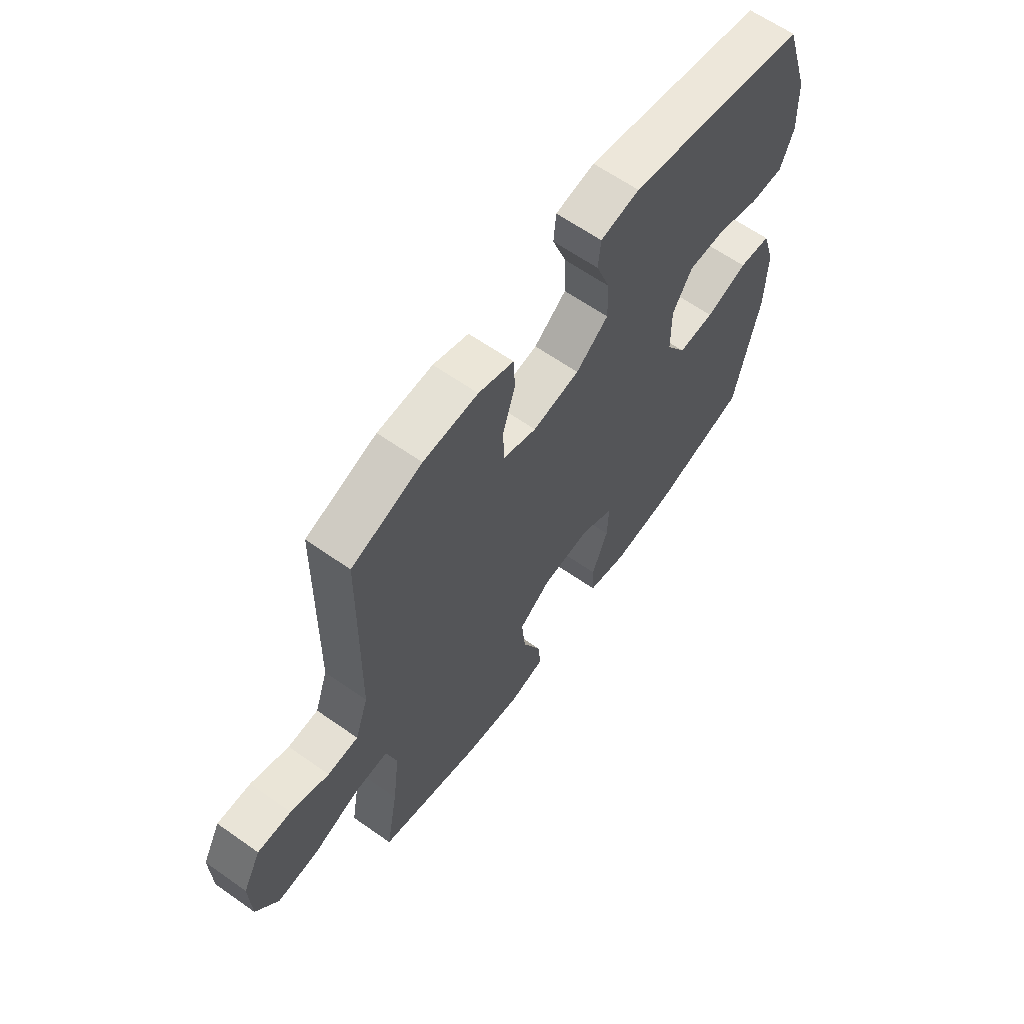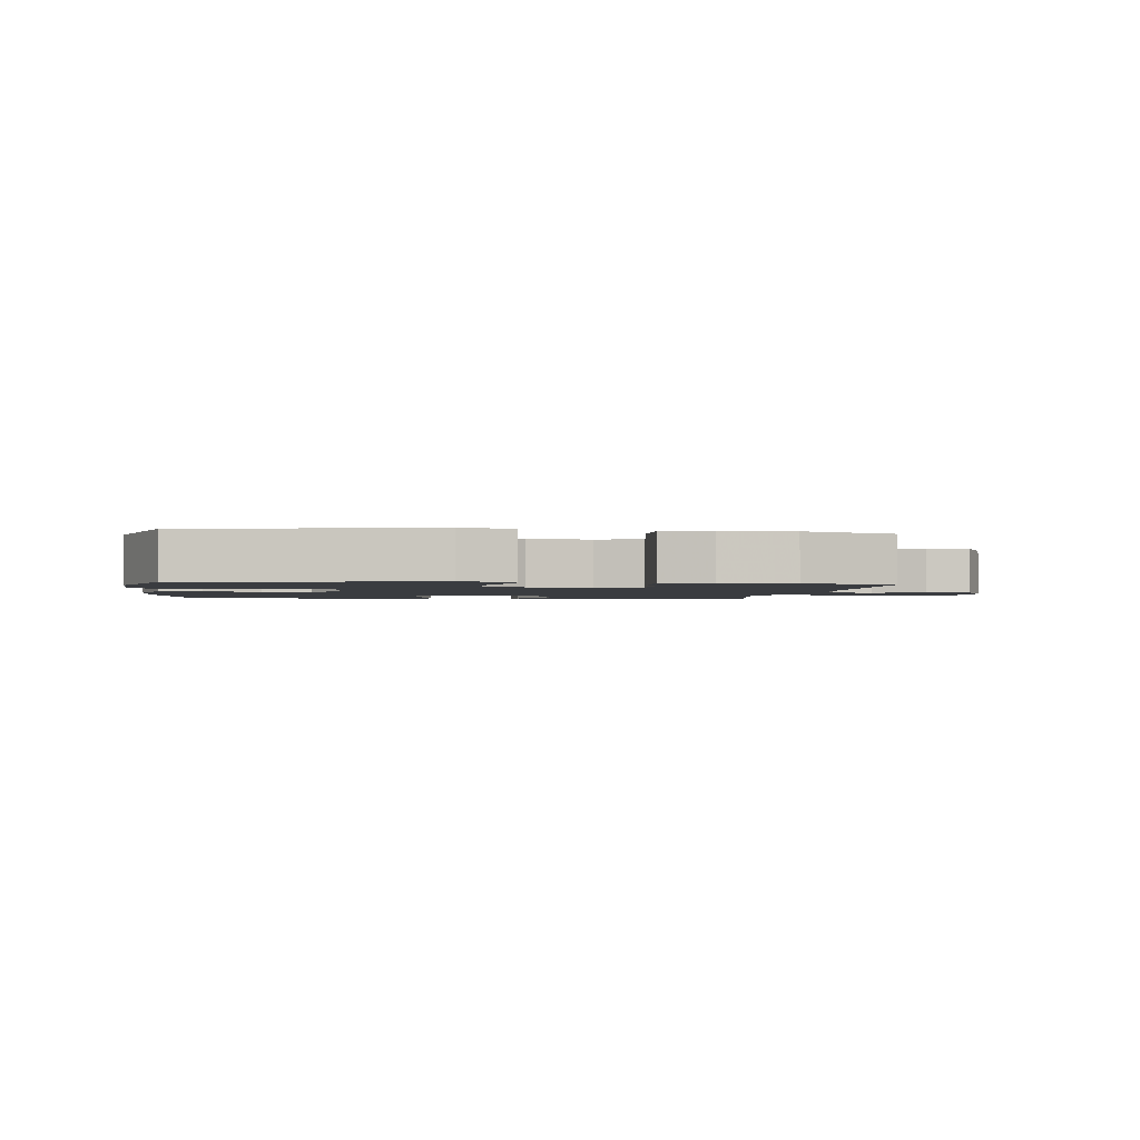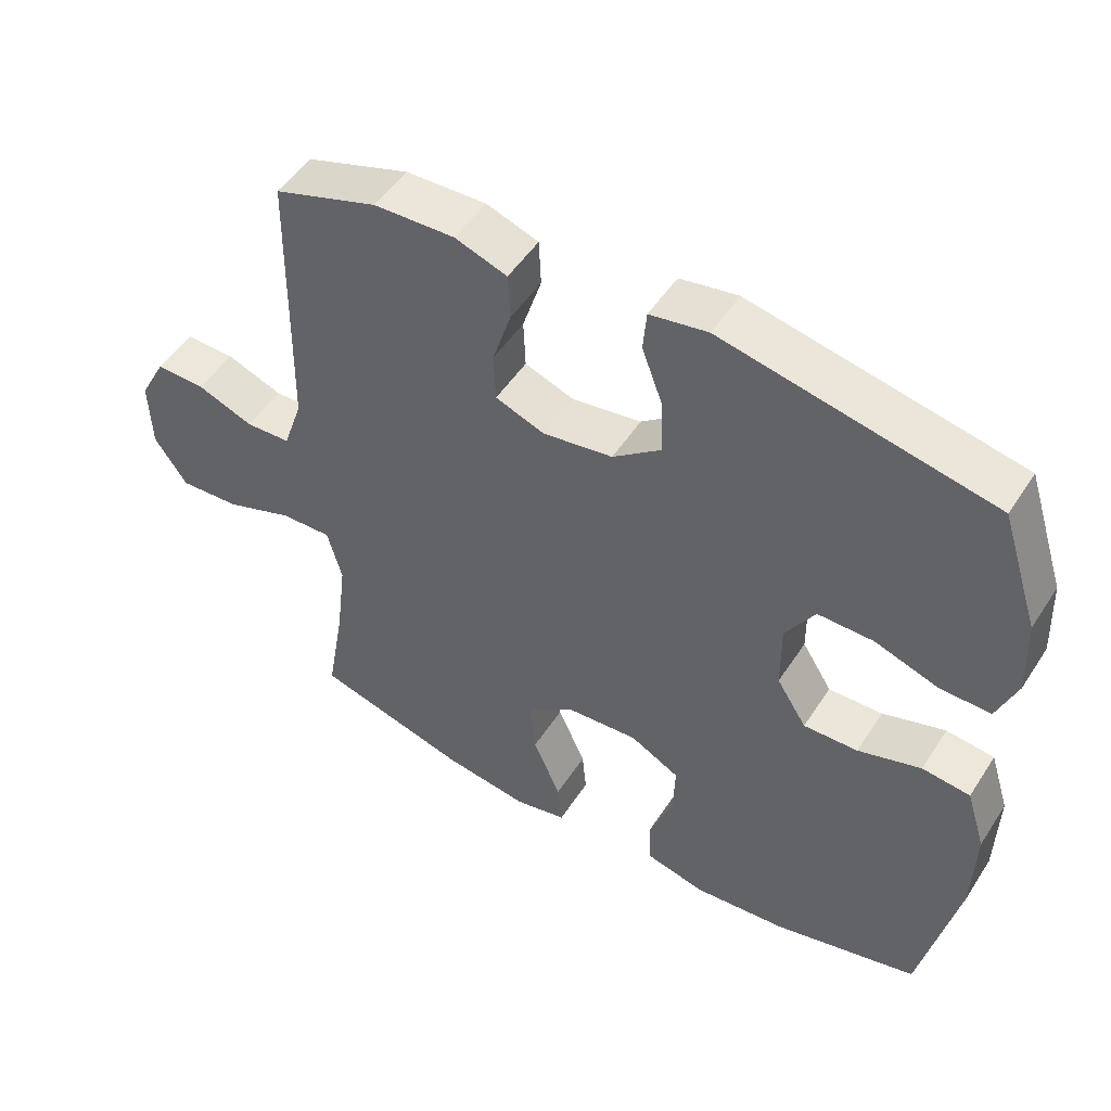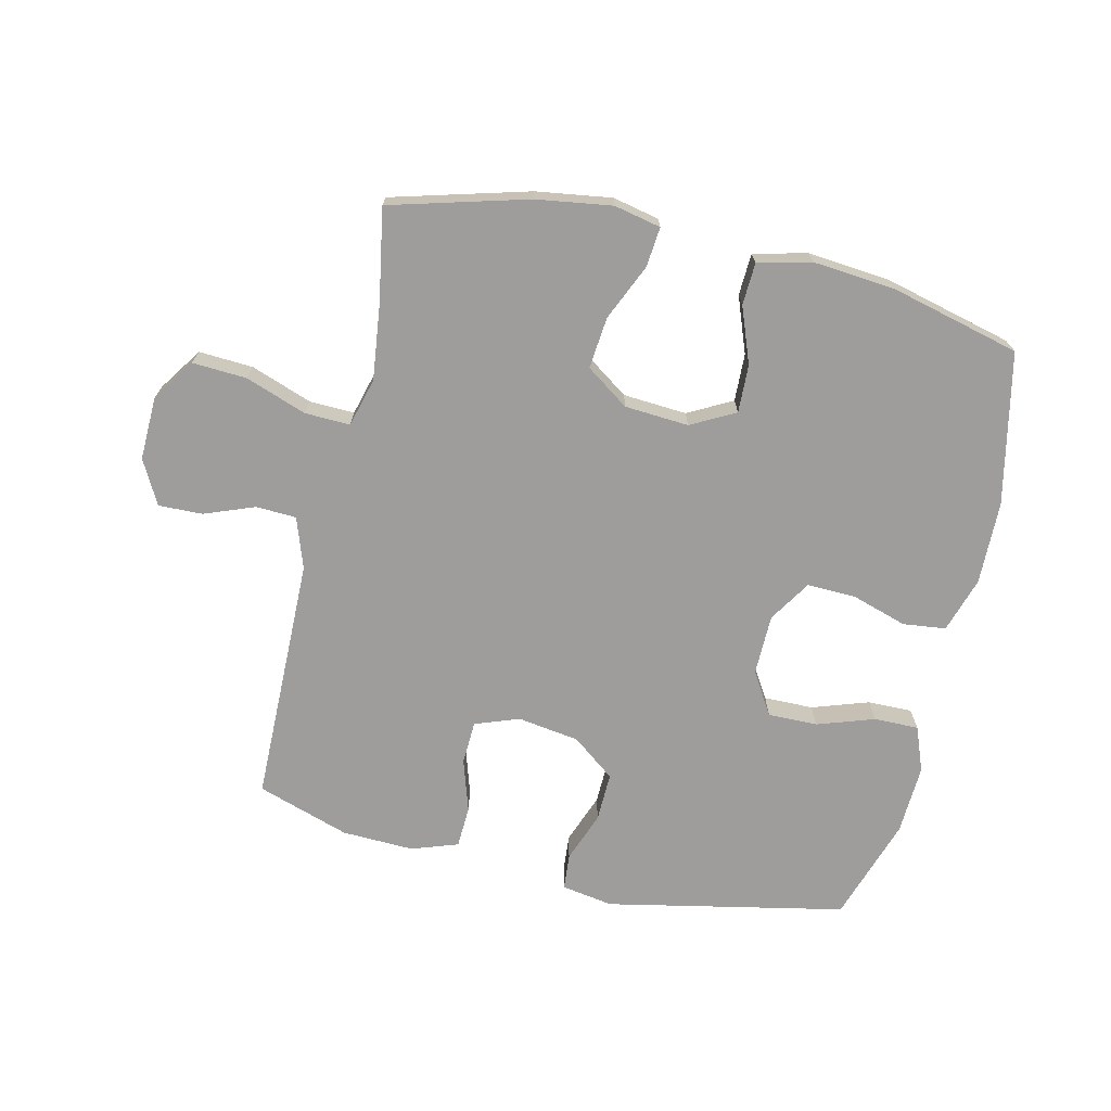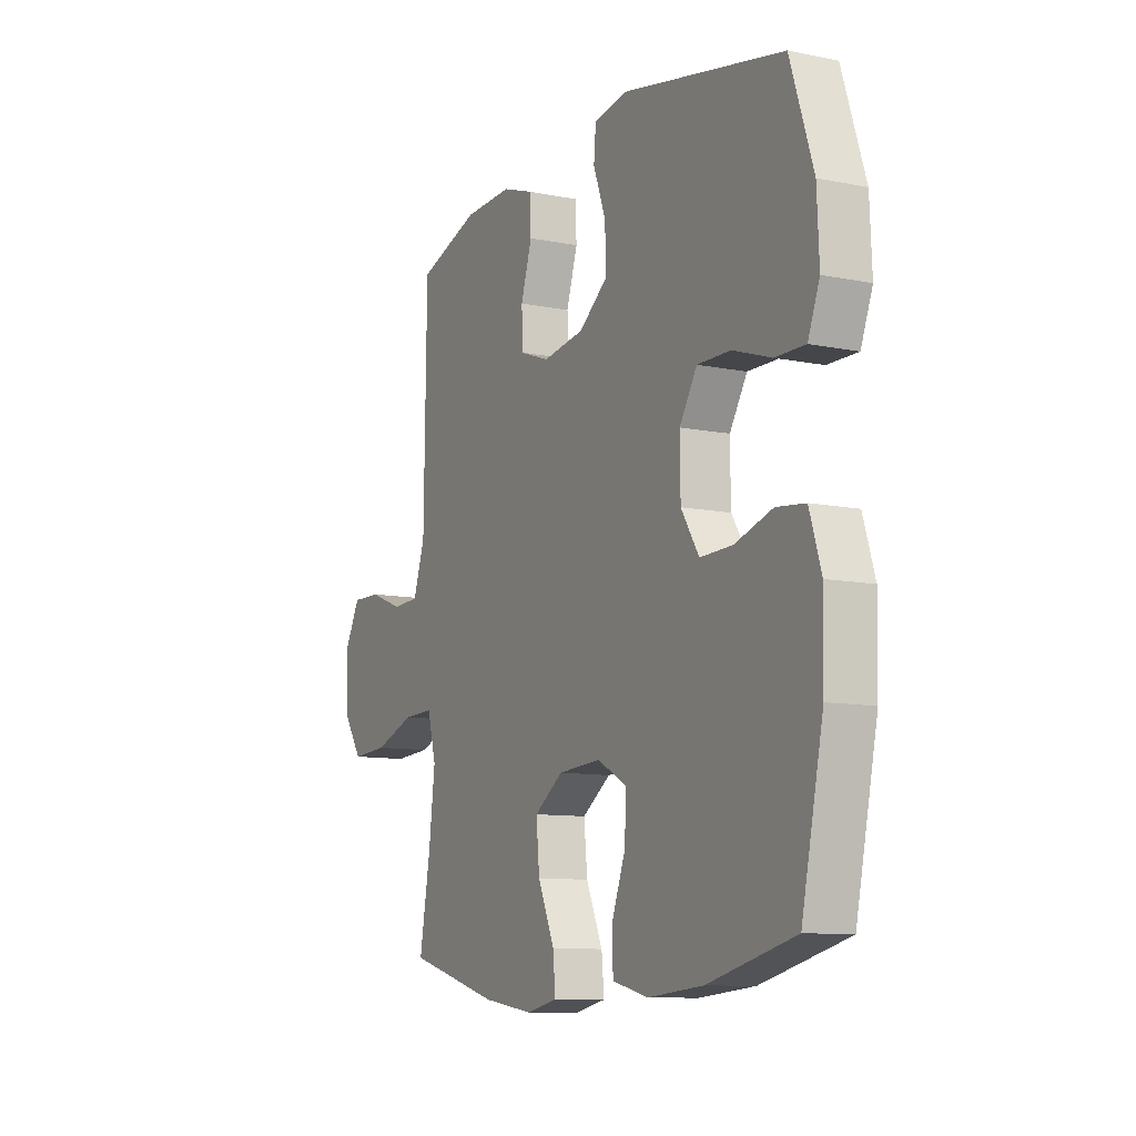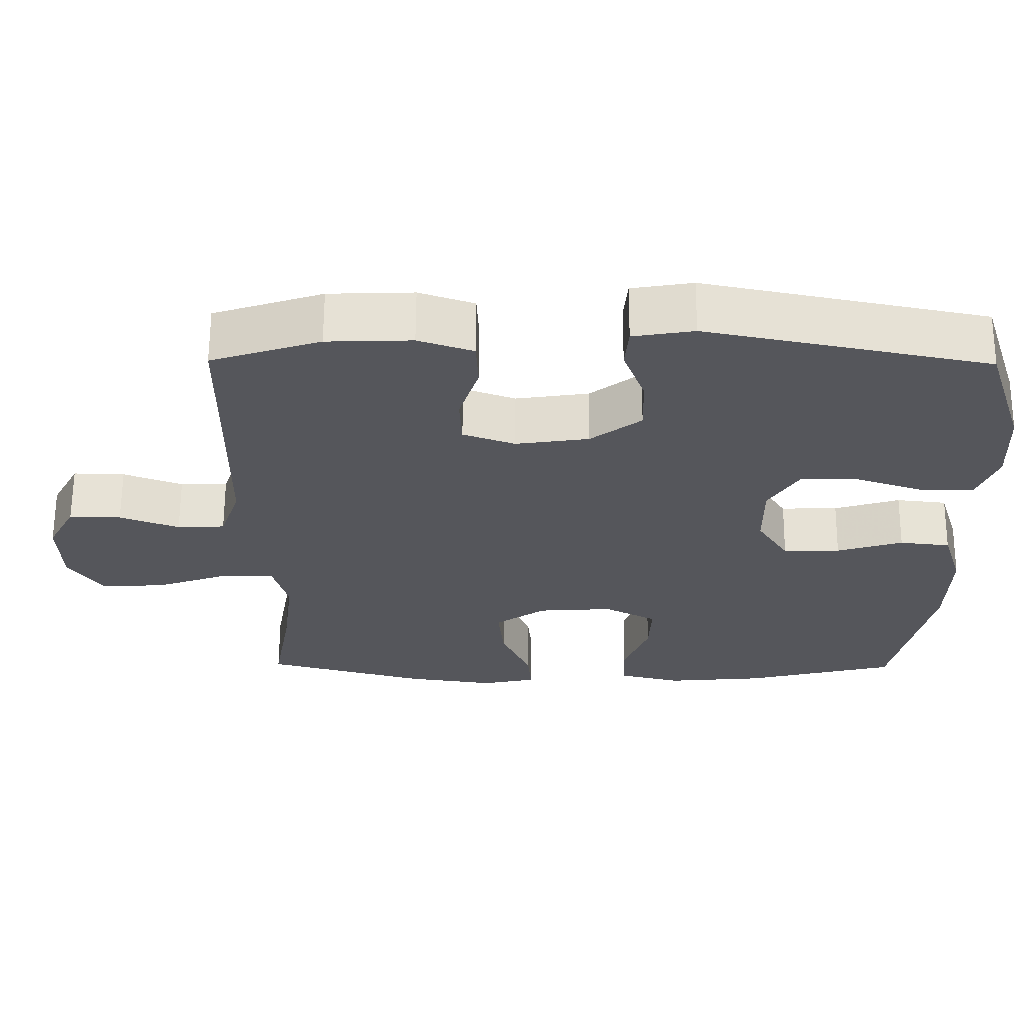
<metadata>
{"format":"obj","ext":"obj","renderer":"f3d","projection":"perspective","resolution":1024,"background":"white","views":[{"elev":62.9,"azim":125.5,"up":"+Z"},{"elev":-1.9,"azim":-7.8,"up":"+Y"},{"elev":50.3,"azim":-148.1,"up":"+Z"},{"elev":-70.6,"azim":166.9,"up":"+Y"},{"elev":-10.2,"azim":-117.3,"up":"+Z"},{"elev":63.7,"azim":-179.7,"up":"+Z"}]}
</metadata>
<code>
v -0.5 0.07 -0.5
v -0.552 0.07 -0.256
v -0.555 0.07 -0.122
v -0.527 0.07 -0.033
v -0.458 0.07 -0.025
v -0.368 0.07 -0.053
v -0.29 0.07 -0.055
v -0.247 0.07 0.013
v -0.246 0.07 0.111
v -0.288 0.07 0.179
v -0.368 0.07 0.178
v -0.46 0.07 0.147
v -0.532 0.07 0.146
v -0.56 0.07 0.218
v -0.555 0.07 0.331
v -0.5 0.07 0.5
v -0.115 0.07 0.579
v -0.032 0.07 0.565
v -0.027 0.07 0.507
v -0.057 0.07 0.426
v -0.059 0.07 0.347
v 0.01 0.07 0.294
v 0.11 0.07 0.279
v 0.181 0.07 0.305
v 0.184 0.07 0.375
v 0.157 0.07 0.46
v 0.16 0.07 0.527
v 0.235 0.07 0.553
v 0.351 0.07 0.549
v 0.5 0.07 0.5
v 0.504 0.07 0.228
v 0.506 0.07 0.101
v 0.534 0.07 0.019
v 0.599 0.07 0.016
v 0.68 0.07 0.047
v 0.751 0.07 0.049
v 0.789 0.07 -0.022
v 0.786 0.07 -0.124
v 0.739 0.07 -0.193
v 0.651 0.07 -0.188
v 0.553 0.07 -0.153
v 0.48 0.07 -0.151
v 0.459 0.07 -0.229
v 0.474 0.07 -0.352
v 0.5 0.07 -0.5
v 0.279 0.07 -0.561
v 0.157 0.07 -0.579
v 0.082 0.07 -0.563
v 0.088 0.07 -0.499
v 0.128 0.07 -0.408
v 0.136 0.07 -0.325
v 0.067 0.07 -0.277
v -0.036 0.07 -0.27
v -0.107 0.07 -0.308
v -0.104 0.07 -0.385
v -0.07 0.07 -0.475
v -0.073 0.07 -0.543
v -0.159 0.07 -0.564
v -0.292 0.07 -0.552
v -0.5 0 -0.5
v -0.552 0 -0.256
v -0.555 0 -0.122
v -0.527 0 -0.033
v -0.458 0 -0.025
v -0.368 0 -0.053
v -0.29 0 -0.055
v -0.247 0 0.013
v -0.246 0 0.111
v -0.288 0 0.179
v -0.368 0 0.178
v -0.46 0 0.147
v -0.532 0 0.146
v -0.56 0 0.218
v -0.555 0 0.331
v -0.5 0 0.5
v -0.115 0 0.579
v -0.032 0 0.565
v -0.027 0 0.507
v -0.057 0 0.426
v -0.059 0 0.347
v 0.01 0 0.294
v 0.11 0 0.279
v 0.181 0 0.305
v 0.184 0 0.375
v 0.157 0 0.46
v 0.16 0 0.527
v 0.235 0 0.553
v 0.351 0 0.549
v 0.5 0 0.5
v 0.504 0 0.228
v 0.506 0 0.101
v 0.534 0 0.019
v 0.599 0 0.016
v 0.68 0 0.047
v 0.751 0 0.049
v 0.789 0 -0.022
v 0.786 0 -0.124
v 0.739 0 -0.193
v 0.651 0 -0.188
v 0.553 0 -0.153
v 0.48 0 -0.151
v 0.459 0 -0.229
v 0.474 0 -0.352
v 0.5 0 -0.5
v 0.279 0 -0.561
v 0.157 0 -0.579
v 0.082 0 -0.563
v 0.088 0 -0.499
v 0.128 0 -0.408
v 0.136 0 -0.325
v 0.067 0 -0.277
v -0.036 0 -0.27
v -0.107 0 -0.308
v -0.104 0 -0.385
v -0.07 0 -0.475
v -0.073 0 -0.543
v -0.159 0 -0.564
v -0.292 0 -0.552
f 55 56 57 58
f 54 55 58 59
f 47 48 49 50
f 47 50 51
f 44 45 46 47
f 43 44 47 51
f 42 43 51 52
f 38 39 40 41
f 38 41 42
f 37 38 42
f 34 35 36 37
f 33 34 37 42
f 32 33 42 52
f 28 29 30 31
f 25 26 27 28
f 24 25 28 31
f 23 24 31 32
f 17 18 19 20
f 17 20 21
f 16 17 21
f 15 16 21 22
f 11 12 13 14
f 10 11 14 15
f 3 4 5 6
f 3 6 7
f 2 3 7
f 54 59 1 2
f 53 54 2 7
f 52 53 7 8
f 32 52 8 9
f 23 32 9 10
f 10 15 22 23
f 117 116 115 114
f 118 117 114 113
f 109 108 107 106
f 110 109 106
f 106 105 104 103
f 110 106 103 102
f 111 110 102 101
f 100 99 98 97
f 101 100 97
f 101 97 96
f 96 95 94 93
f 101 96 93 92
f 111 101 92 91
f 90 89 88 87
f 87 86 85 84
f 90 87 84 83
f 91 90 83 82
f 79 78 77 76
f 80 79 76
f 80 76 75
f 81 80 75 74
f 73 72 71 70
f 74 73 70 69
f 65 64 63 62
f 66 65 62
f 66 62 61
f 61 60 118 113
f 66 61 113 112
f 67 66 112 111
f 68 67 111 91
f 69 68 91 82
f 82 81 74 69
f 1 60 61 2
f 2 61 62 3
f 3 62 63 4
f 4 63 64 5
f 5 64 65 6
f 6 65 66 7
f 7 66 67 8
f 8 67 68 9
f 9 68 69 10
f 10 69 70 11
f 11 70 71 12
f 12 71 72 13
f 13 72 73 14
f 14 73 74 15
f 15 74 75 16
f 16 75 76 17
f 17 76 77 18
f 18 77 78 19
f 19 78 79 20
f 20 79 80 21
f 21 80 81 22
f 22 81 82 23
f 23 82 83 24
f 24 83 84 25
f 25 84 85 26
f 26 85 86 27
f 27 86 87 28
f 28 87 88 29
f 29 88 89 30
f 30 89 90 31
f 31 90 91 32
f 32 91 92 33
f 33 92 93 34
f 34 93 94 35
f 35 94 95 36
f 36 95 96 37
f 37 96 97 38
f 38 97 98 39
f 39 98 99 40
f 40 99 100 41
f 41 100 101 42
f 42 101 102 43
f 43 102 103 44
f 44 103 104 45
f 45 104 105 46
f 46 105 106 47
f 47 106 107 48
f 48 107 108 49
f 49 108 109 50
f 50 109 110 51
f 51 110 111 52
f 52 111 112 53
f 53 112 113 54
f 54 113 114 55
f 55 114 115 56
f 56 115 116 57
f 57 116 117 58
f 58 117 118 59
f 59 118 60 1

</code>
